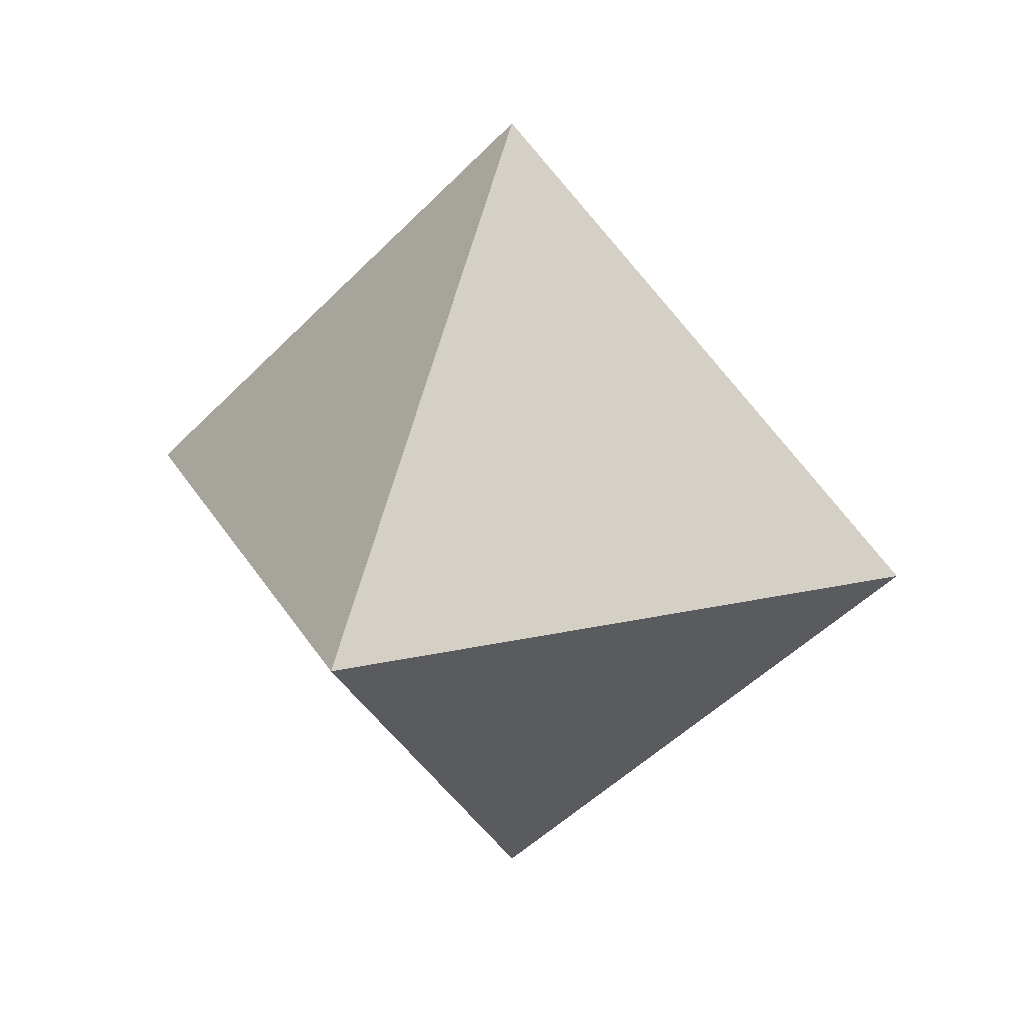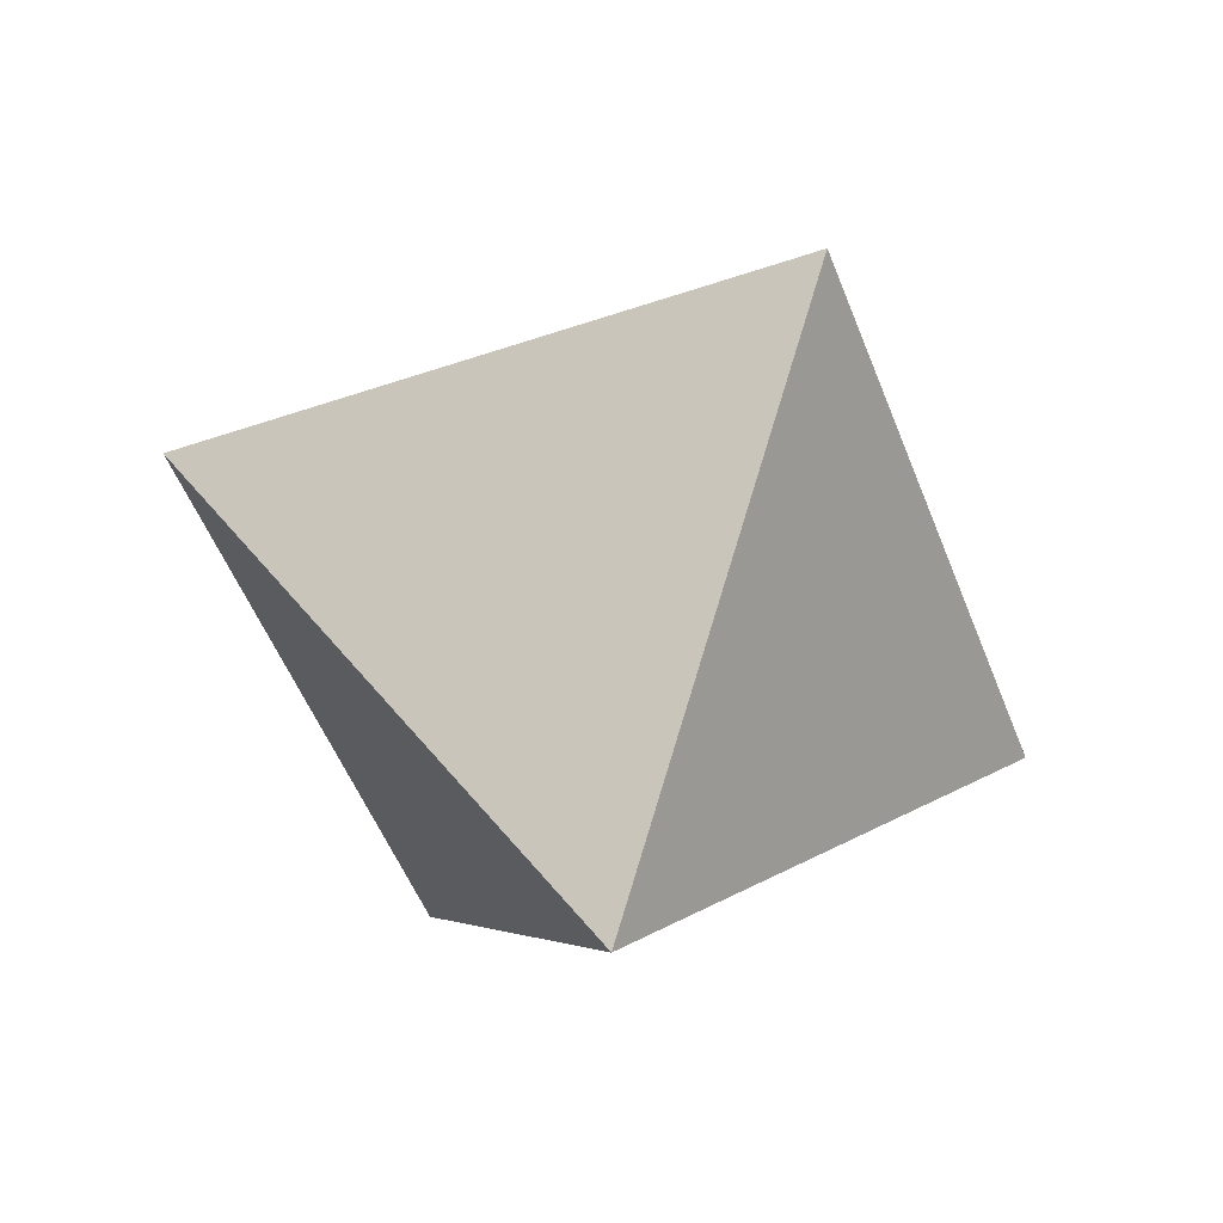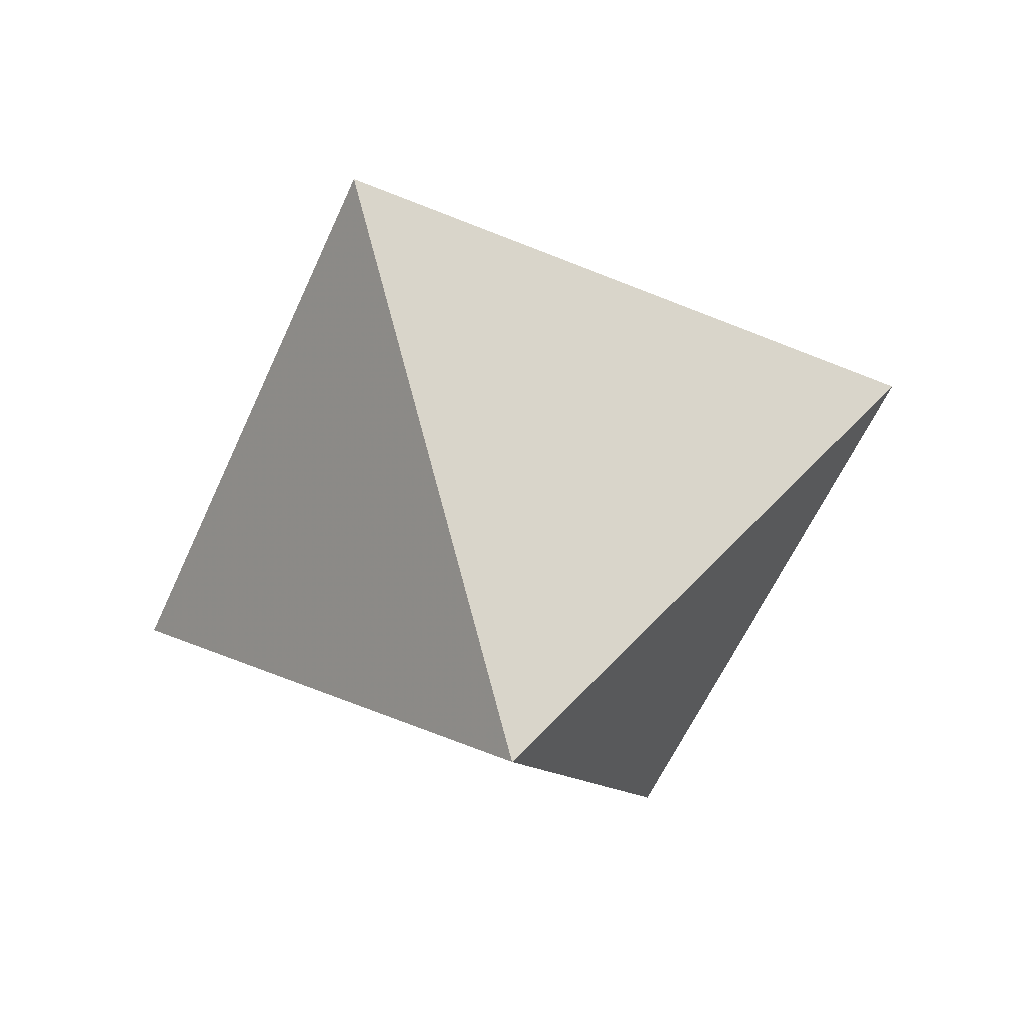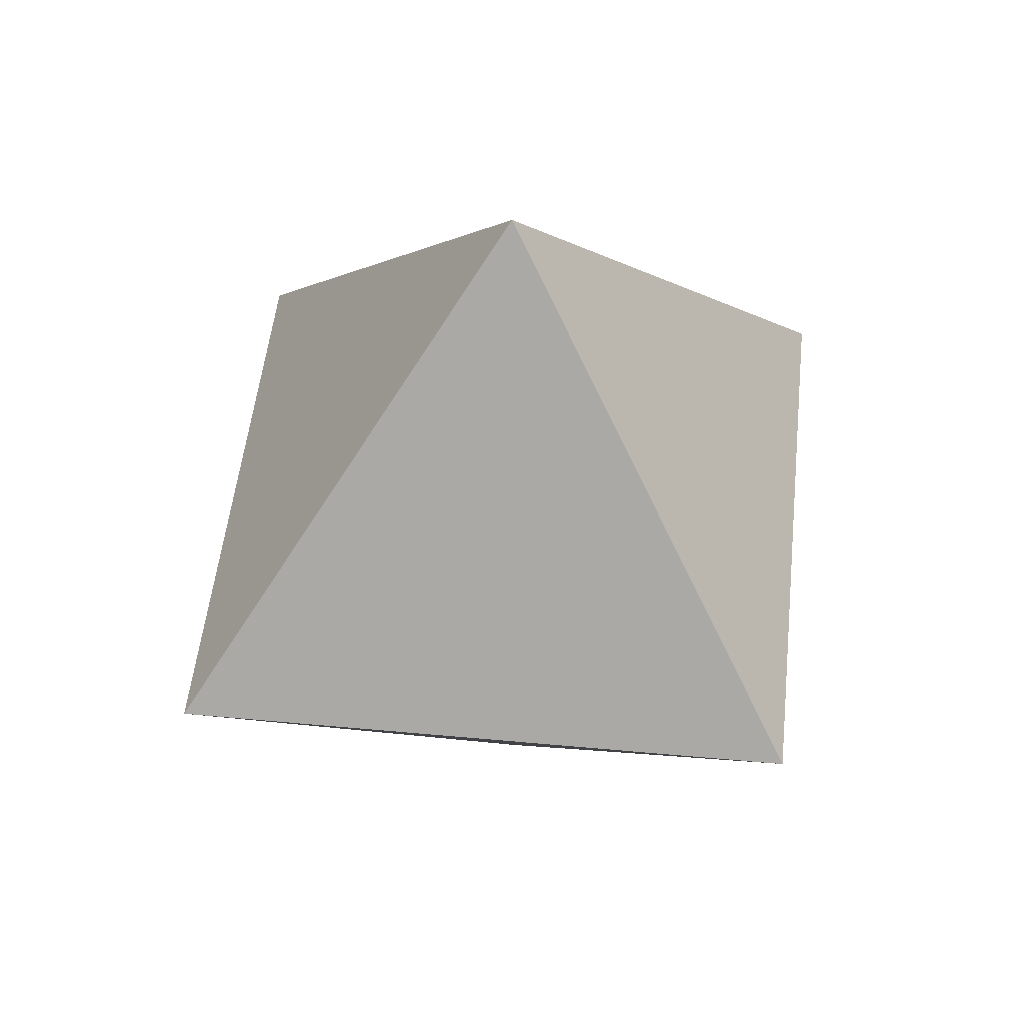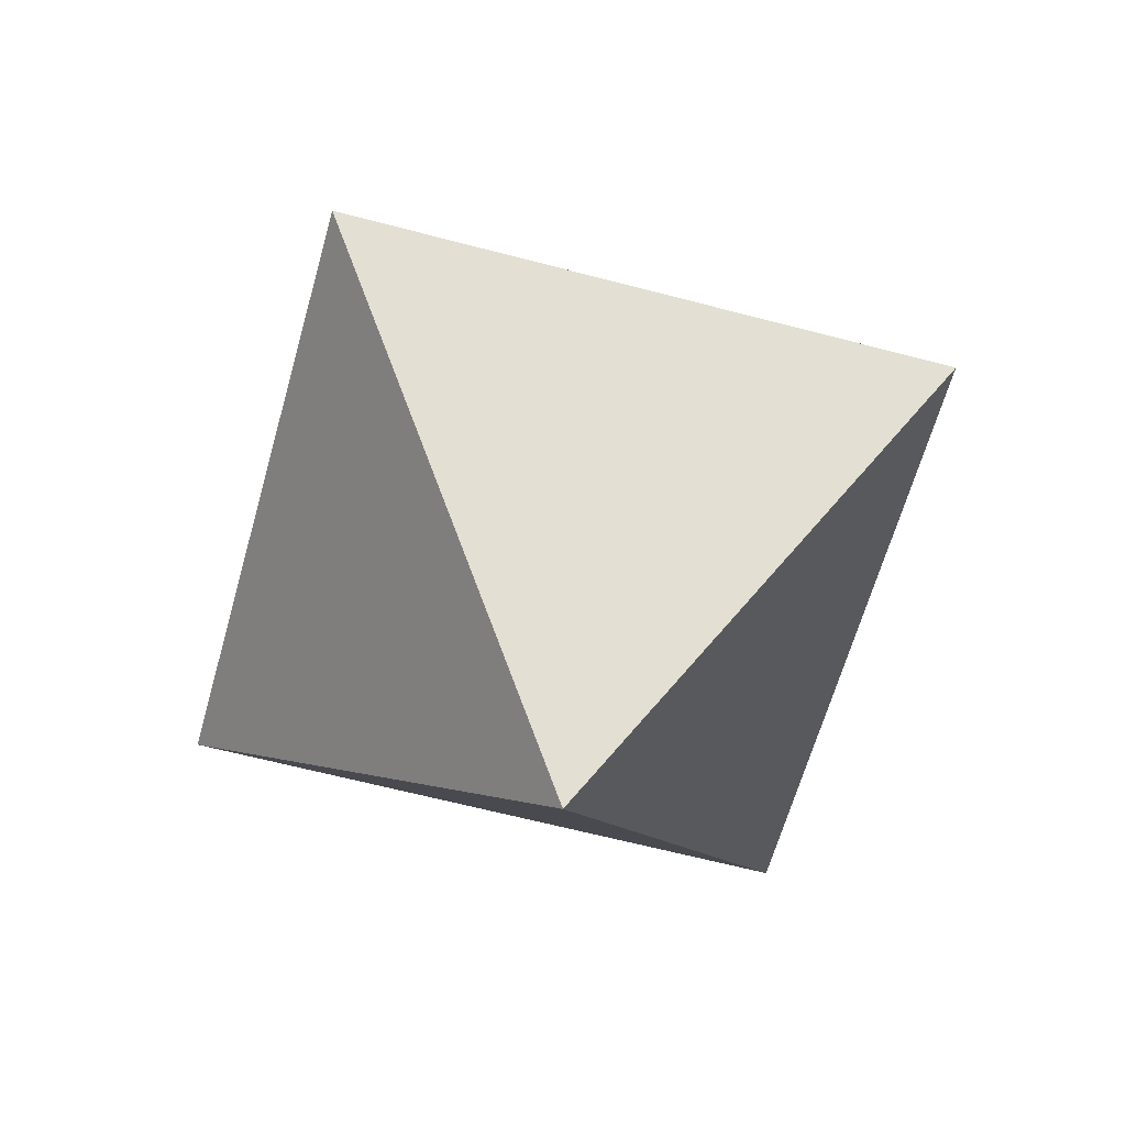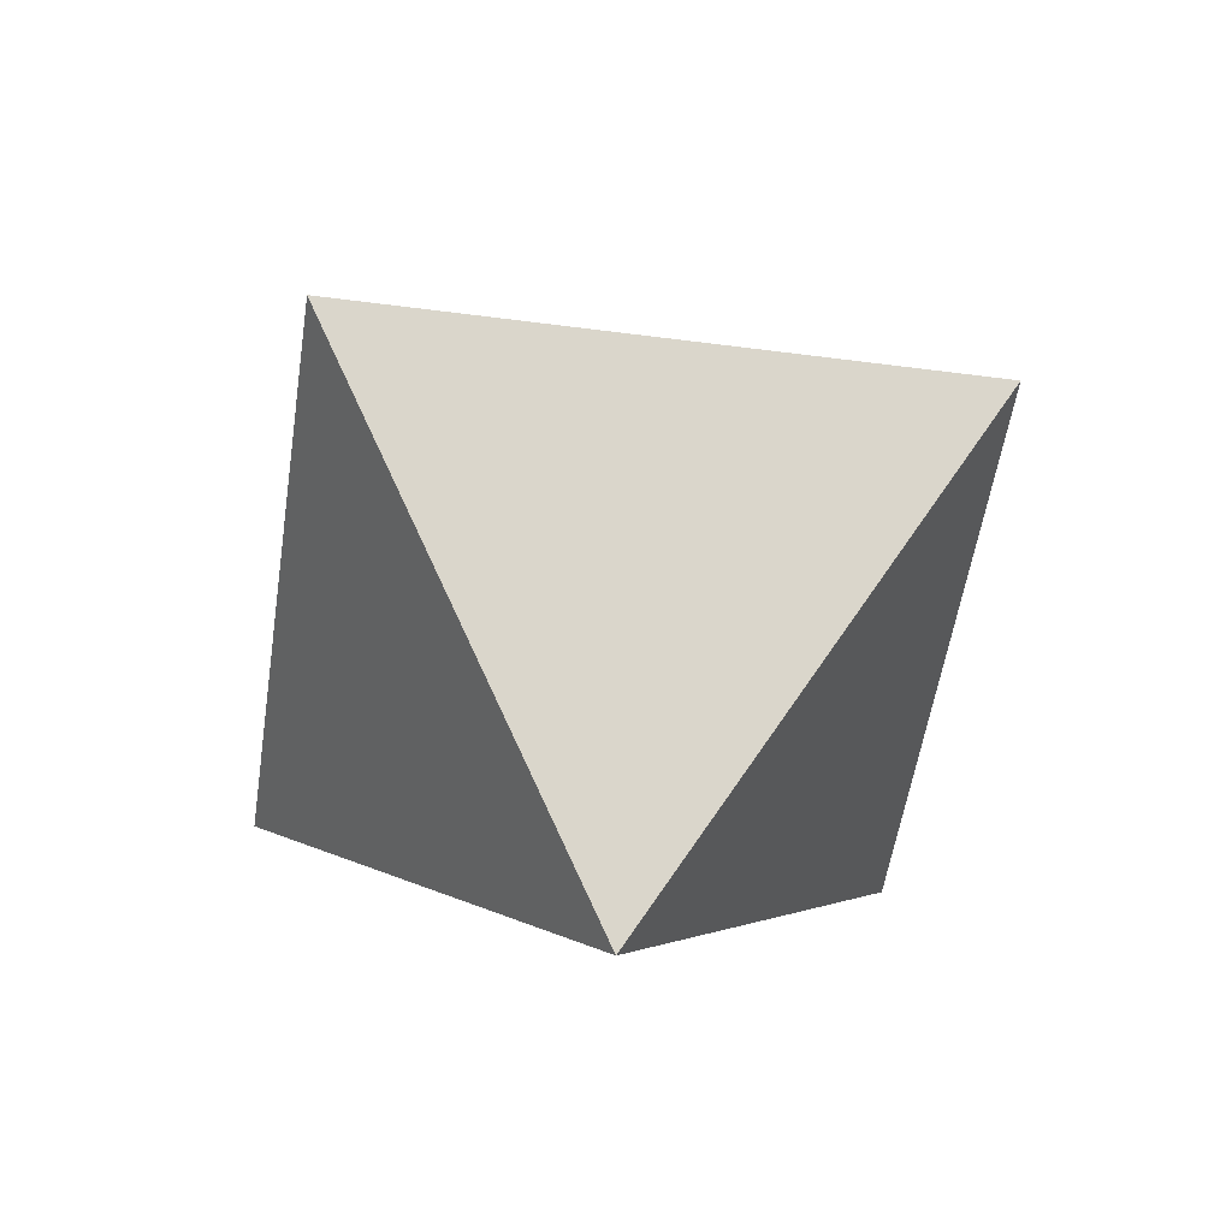
<metadata>
{"format":"obj","ext":"obj","renderer":"f3d","projection":"perspective","resolution":1024,"background":"white","views":[{"elev":22.5,"azim":23.5,"up":"+Y"},{"elev":-50.4,"azim":-114.6,"up":"+Z"},{"elev":-56.5,"azim":-158.4,"up":"+Z"},{"elev":49.2,"azim":-129.1,"up":"+Y"},{"elev":-60.6,"azim":119.7,"up":"+Z"},{"elev":-51.0,"azim":-143.2,"up":"+Y"}]}
</metadata>
<code>
v 1 0 0
v 0 1 0
v 0 0 1
v -1 0 0
v 0 -1 0
v 0 0 -1
f 1 2 3
f 1 3 5
f 1 5 6
f 1 6 2
f 4 2 6
f 4 6 5
f 4 5 3
f 4 3 2

</code>
